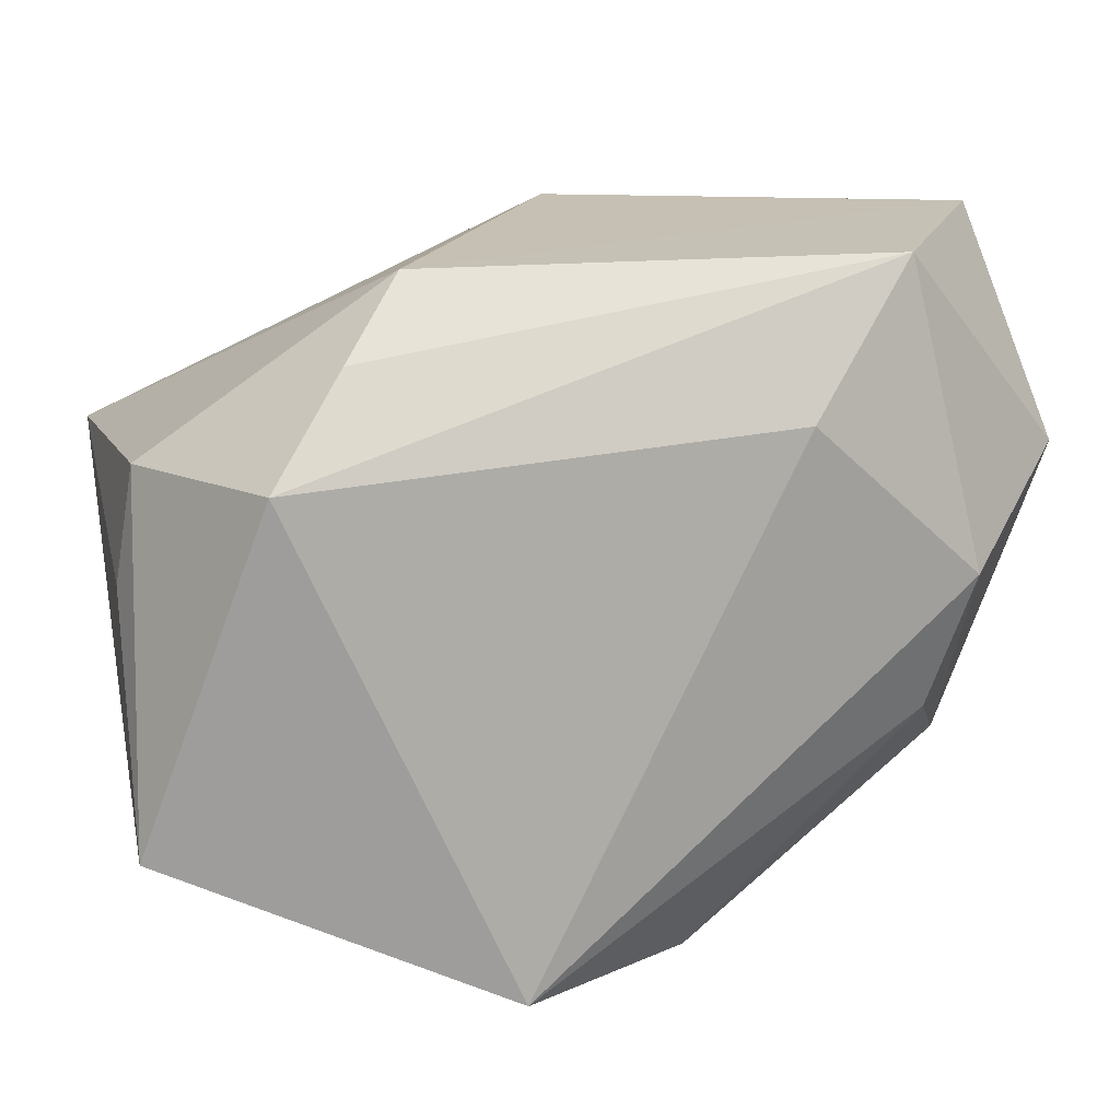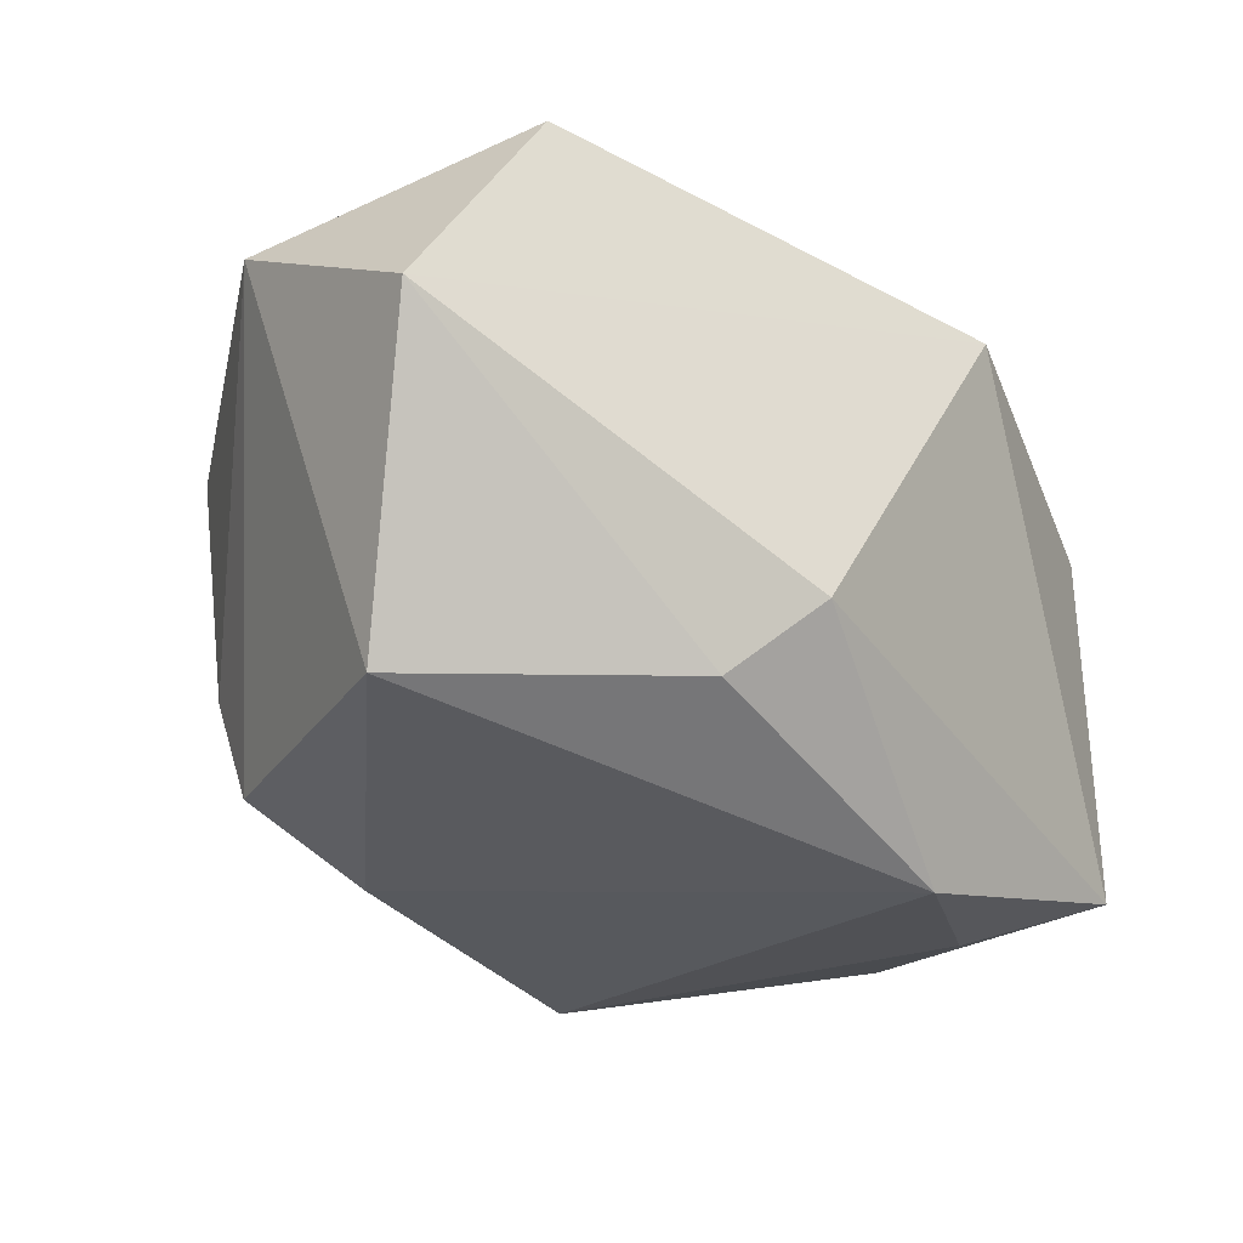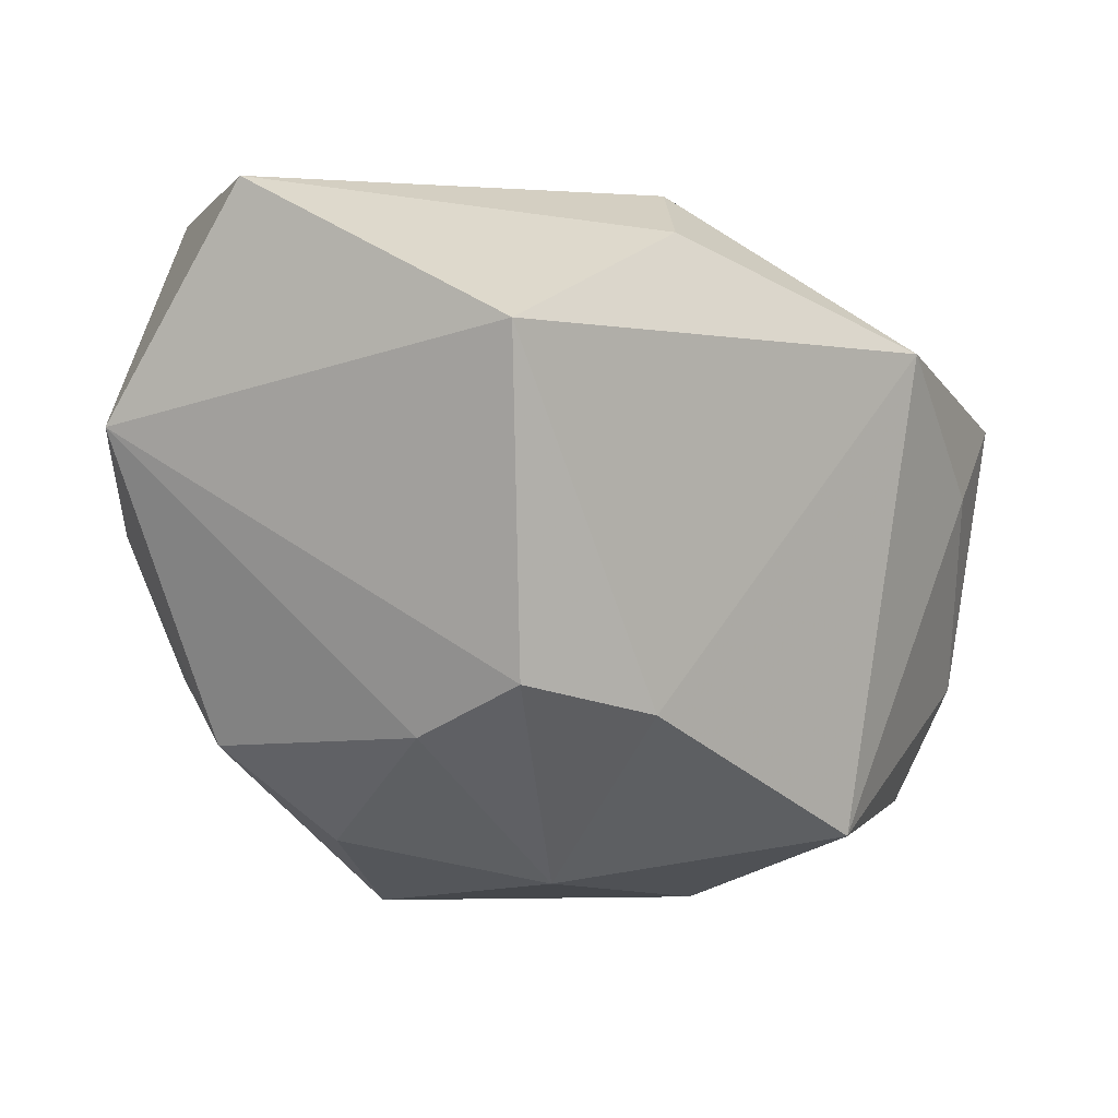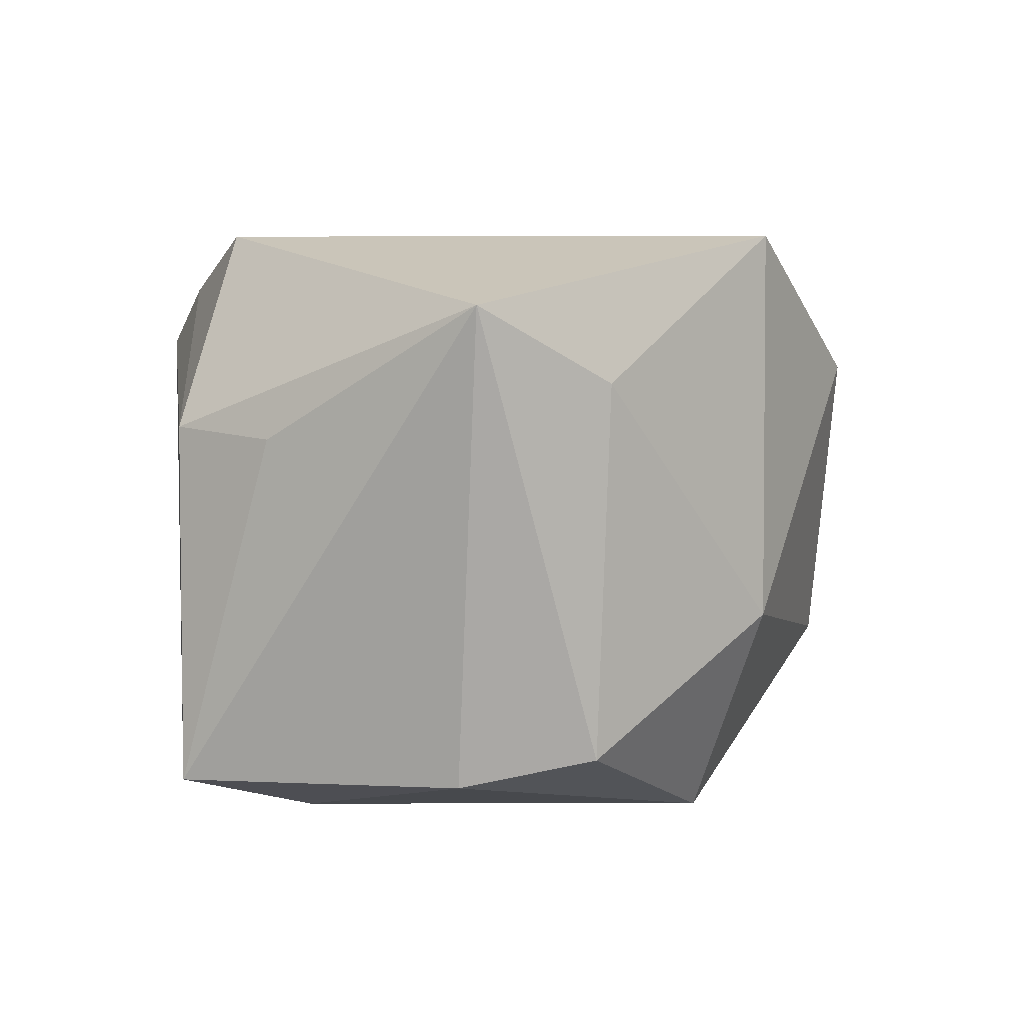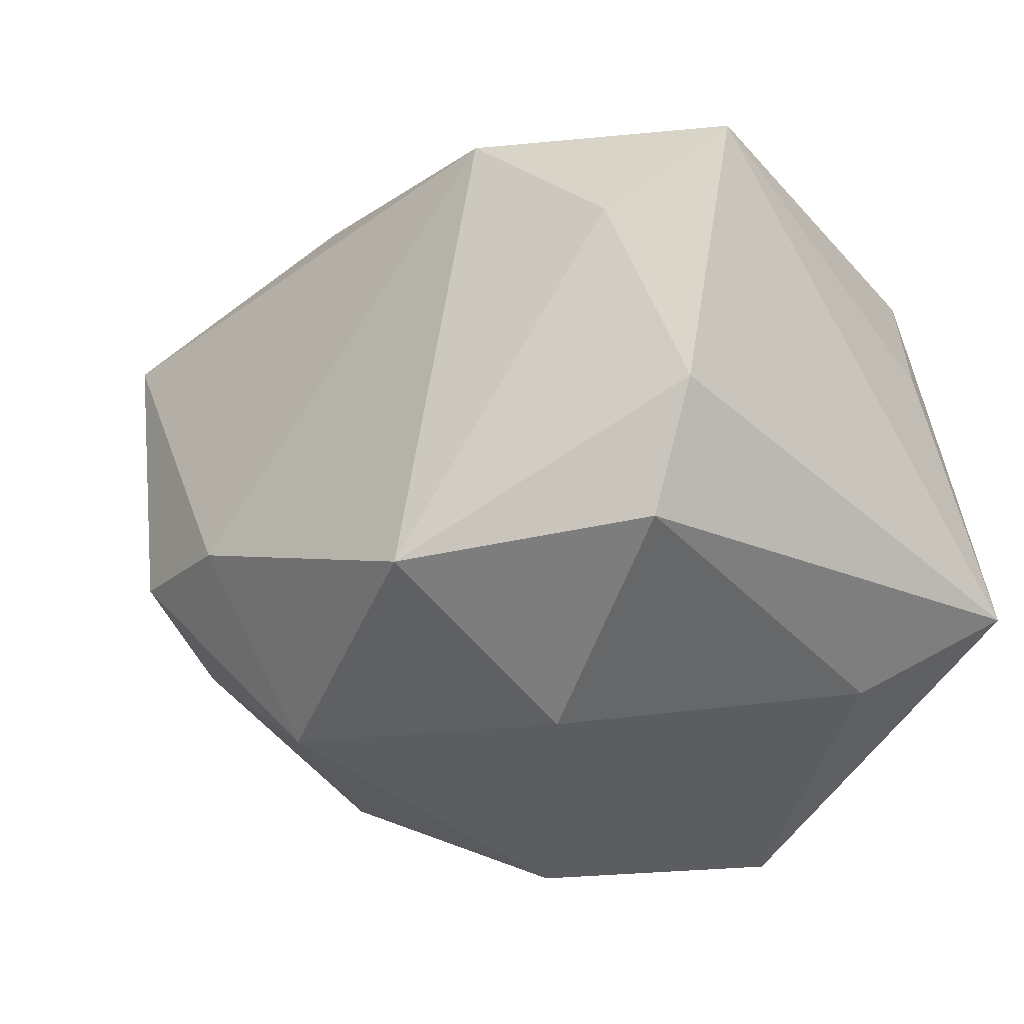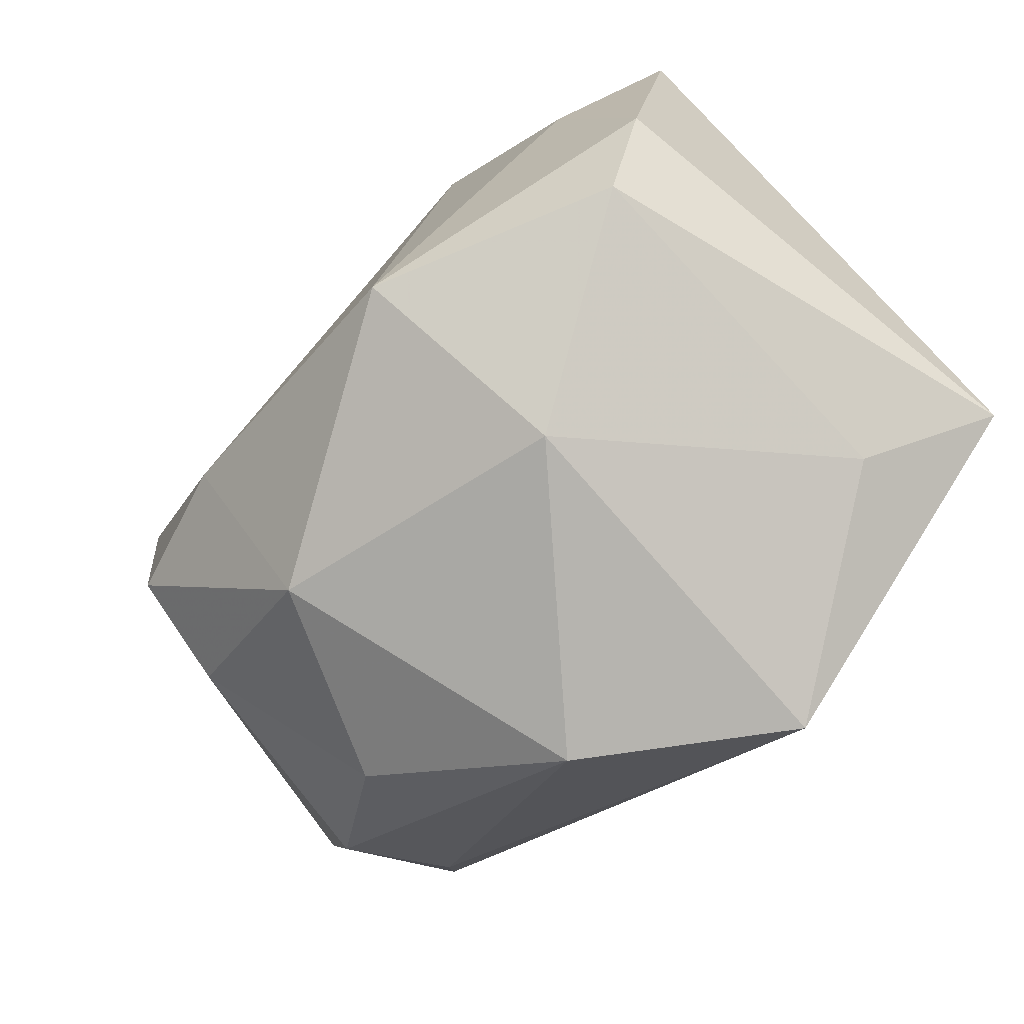
<metadata>
{"format":"obj","ext":"obj","renderer":"f3d","projection":"perspective","resolution":1024,"background":"white","views":[{"elev":13.1,"azim":-13.9,"up":"+Y"},{"elev":-27.4,"azim":149.3,"up":"+Z"},{"elev":3.0,"azim":128.8,"up":"+Y"},{"elev":5.3,"azim":-61.7,"up":"+Z"},{"elev":-36.2,"azim":-141.9,"up":"+Y"},{"elev":-79.5,"azim":-136.7,"up":"+Y"}]}
</metadata>
<code>
v -0.01332 0.01319 0.01326
v -0.02412 -0.01209 0.01236
v -0.004795 -0.02011 0.01628
v 0.005832 -0.02065 0.008588
v -0.009902 0.01753 0.01008
v 0.01199 -0.007476 -0.01588
v -0.01705 -0.01635 0.008193
v -0.02437 0.00663 -0.0141
v 0.01836 -0.006814 0.01184
v -0.003808 -0.01547 -0.0172
v -0.01754 0.007414 0.01628
v -0.01712 -0.01556 -0.01218
v 0.01108 -0.01699 -0.008327
v -0.02425 0.0008276 0.005112
v 0.01625 0.0181 0.01357
v 0.02015 -0.008508 -0.007021
v -0.0233 0.007379 0.005605
v 0.0215 0.01213 -0.01438
v -0.009604 0.01105 -0.01793
v 0.01587 -0.01522 0.002645
v -0.01755 0.002657 -0.01641
v 0.006368 0.01711 -0.01285
v -0.02072 -0.009021 -0.01369
v 0.01967 -0.005466 -0.01335
v 0.02038 0.0009483 0.01411
v 0.02412 0.01954 0.001194
v 0.0266 0.006964 0.008622
v 0.02123 -0.009845 0.006079
v -0.005522 -0.02048 -0.005295
v 0.0102 0.009728 0.01628
v 0.001928 0.01954 -0.008775
f 5 26 31
f 25 30 3
f 25 28 27
f 11 17 2
f 11 2 3
f 3 30 11
f 27 26 15
f 15 25 27
f 30 25 15
f 15 26 5
f 15 11 30
f 8 31 19
f 8 17 5
f 5 31 8
f 3 2 7
f 2 12 7
f 18 26 27
f 27 24 18
f 13 24 16
f 27 28 16
f 16 24 27
f 9 25 3
f 28 25 9
f 3 4 9
f 9 4 28
f 1 15 5
f 11 15 1
f 5 17 1
f 17 11 1
f 20 4 13
f 28 4 20
f 13 16 20
f 20 16 28
f 2 17 14
f 14 8 2
f 17 8 14
f 22 31 26
f 26 18 22
f 19 31 22
f 22 18 19
f 6 24 13
f 13 10 6
f 6 18 24
f 19 18 6
f 6 10 19
f 12 10 29
f 29 4 3
f 13 4 29
f 29 10 13
f 3 7 29
f 29 7 12
f 23 10 12
f 23 12 2
f 2 8 23
f 21 23 8
f 10 23 21
f 21 8 19
f 19 10 21

</code>
